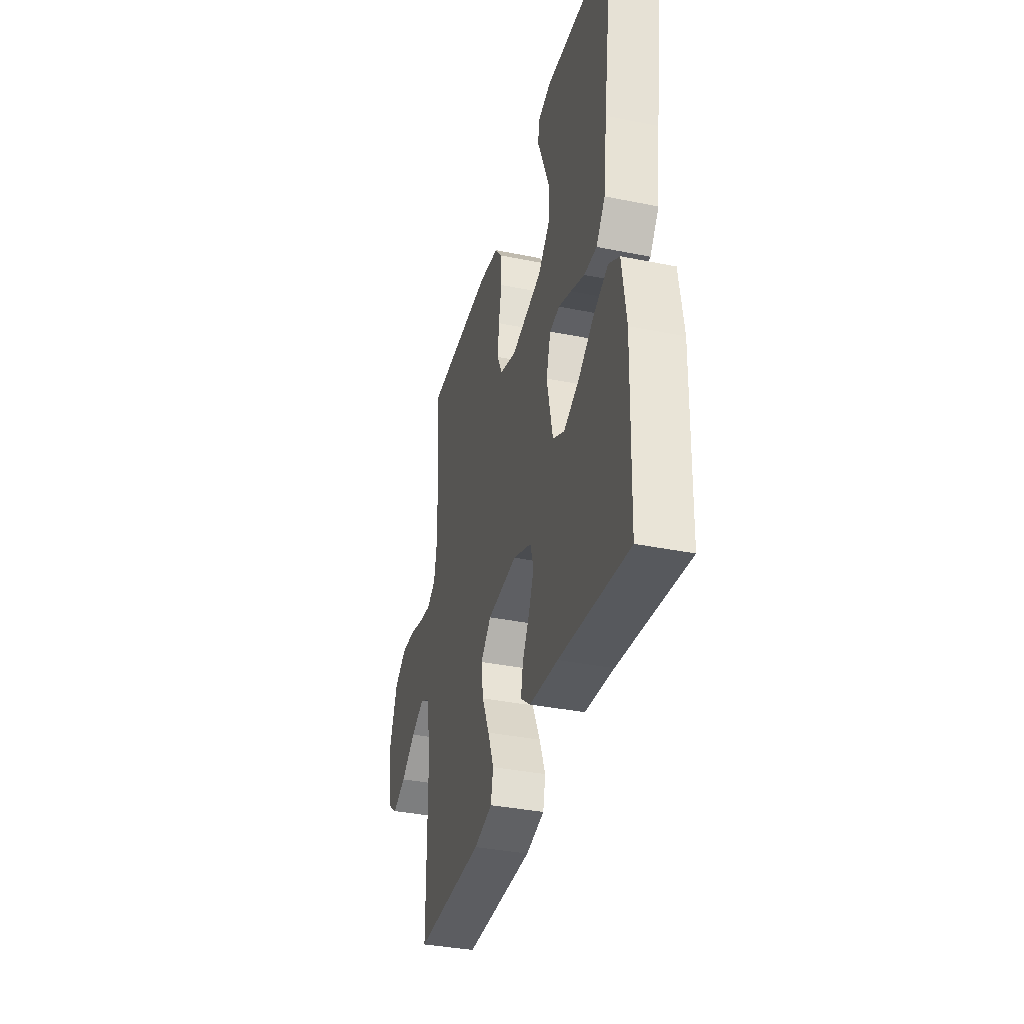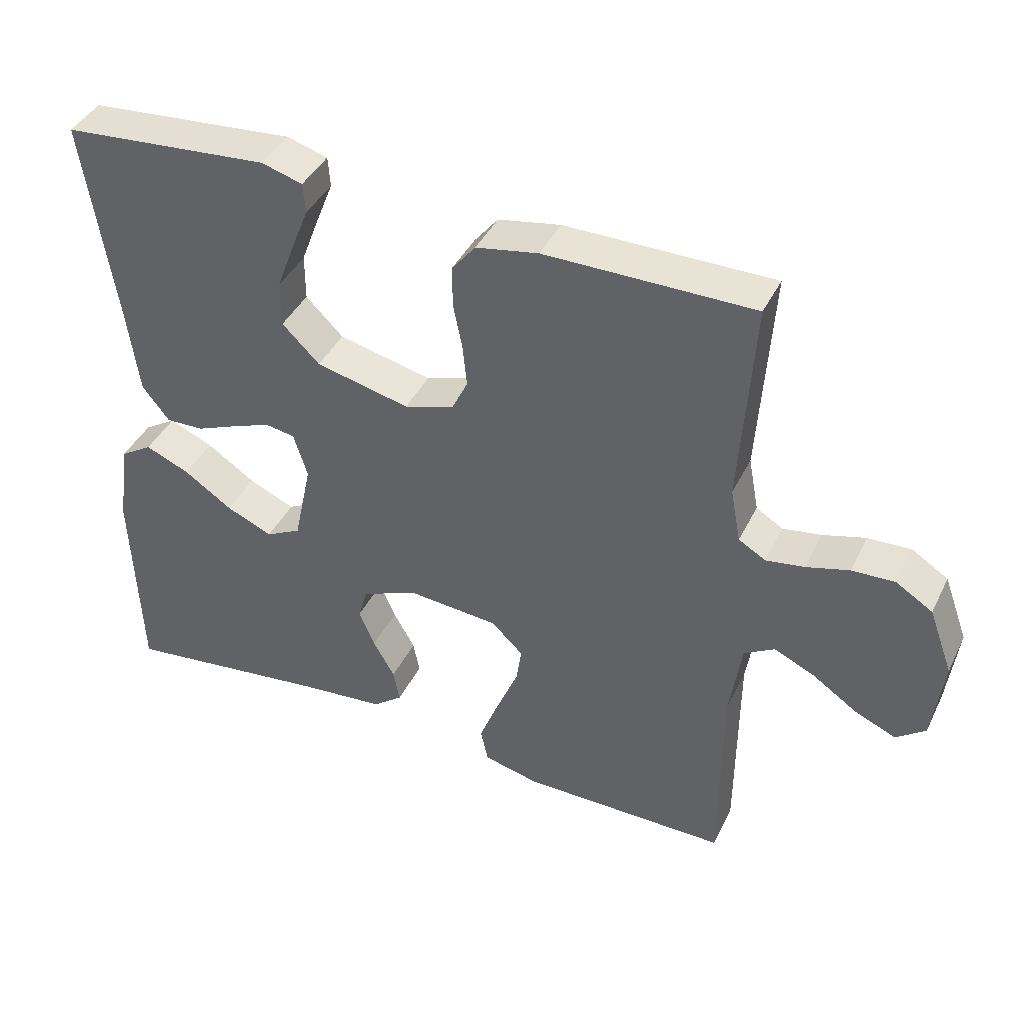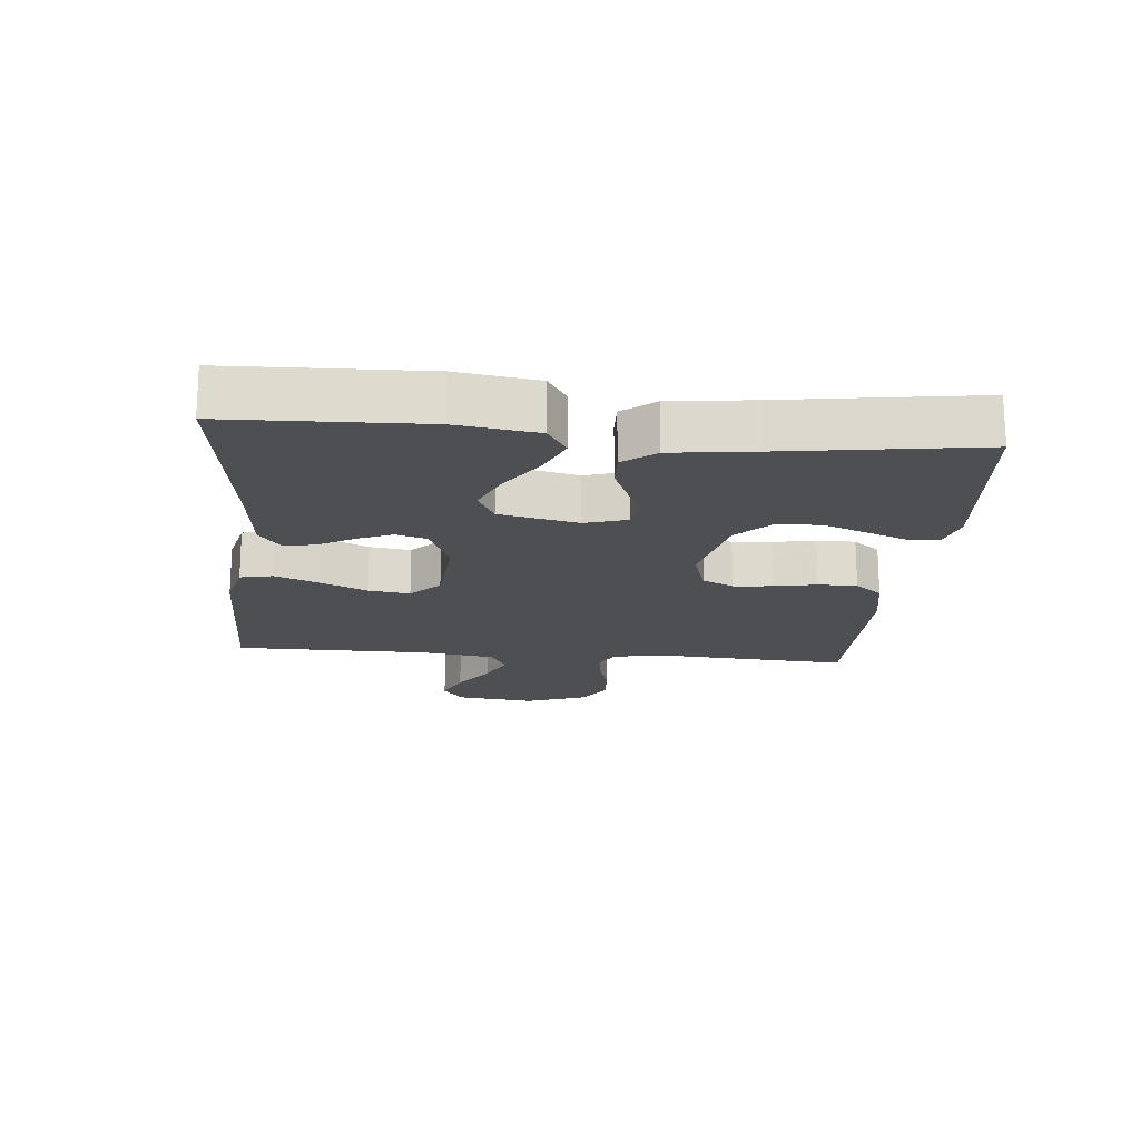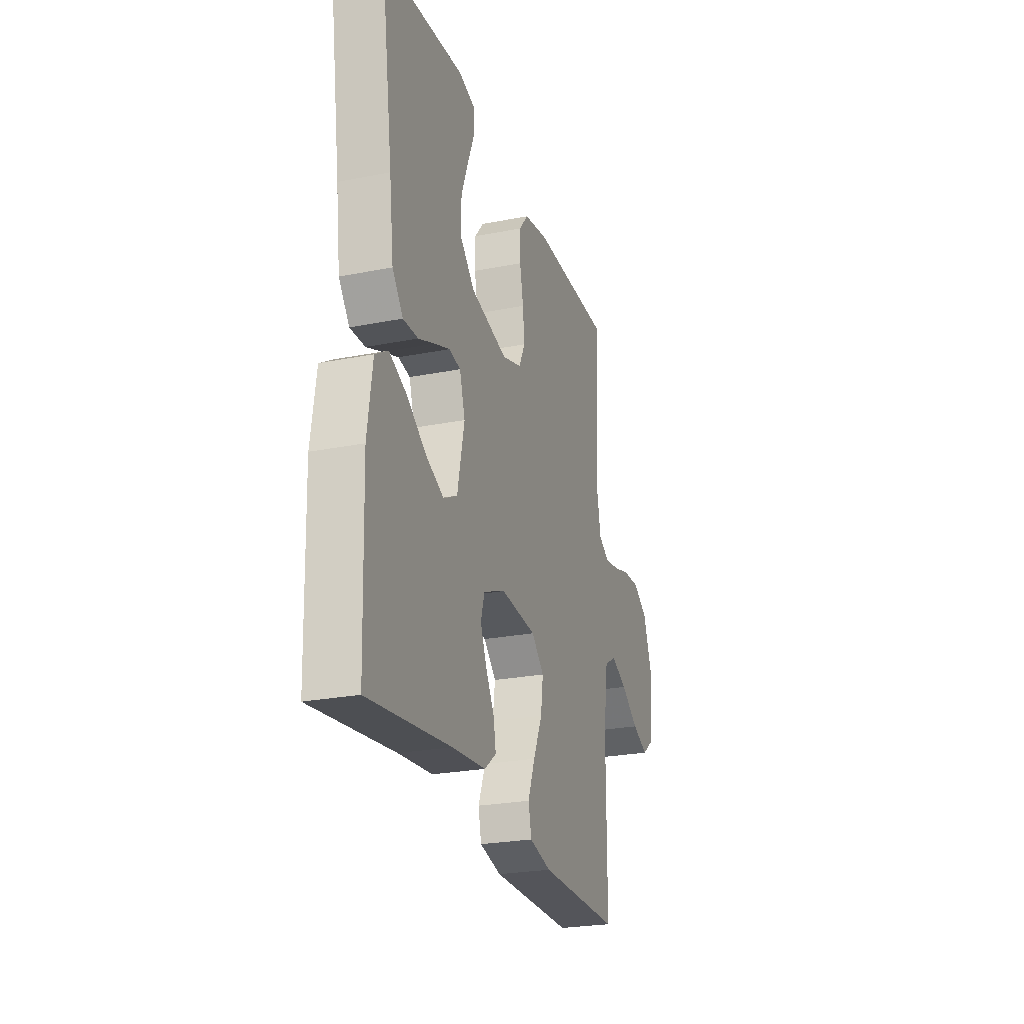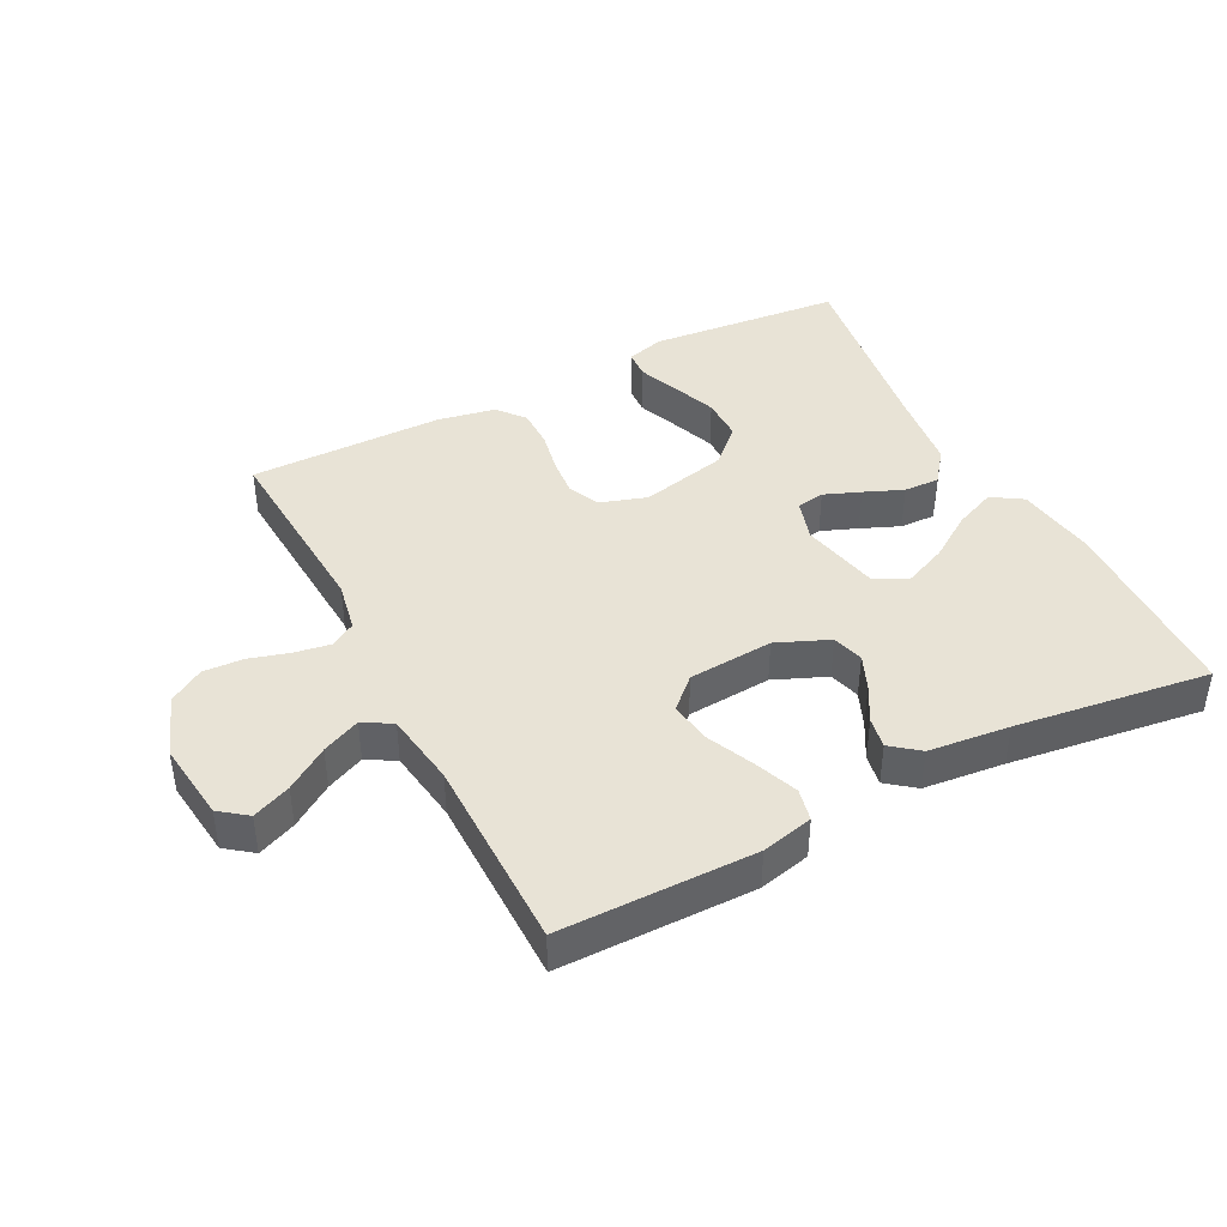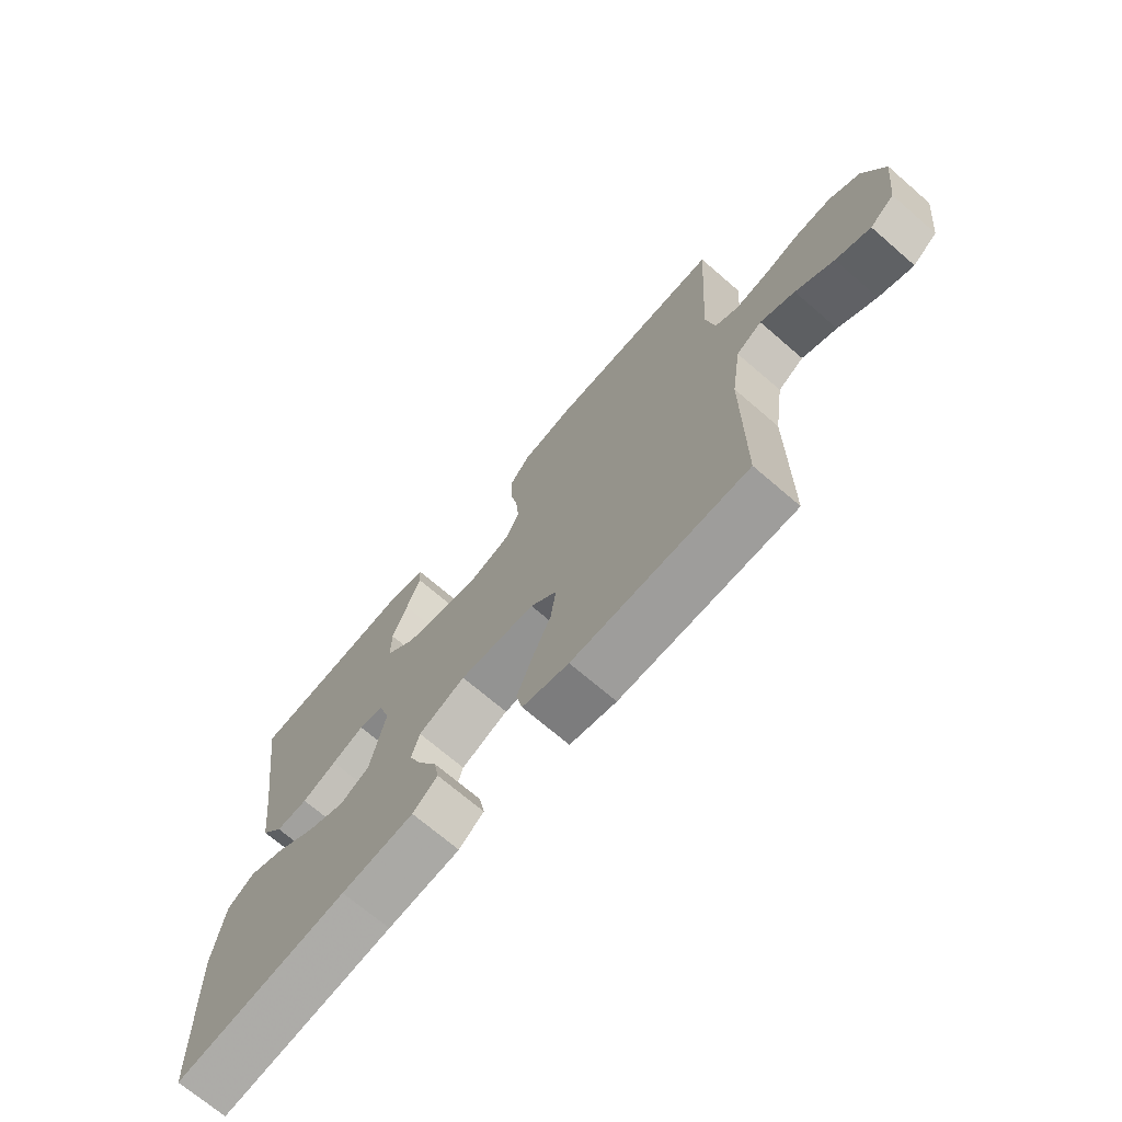
<metadata>
{"format":"obj","ext":"obj","renderer":"f3d","projection":"perspective","resolution":1024,"background":"white","views":[{"elev":-36.6,"azim":-104.7,"up":"+Z"},{"elev":41.5,"azim":24.6,"up":"+Z"},{"elev":-18.2,"azim":-95.3,"up":"+Y"},{"elev":-25.2,"azim":-72.3,"up":"+Z"},{"elev":41.8,"azim":152.8,"up":"+Y"},{"elev":-70.4,"azim":49.2,"up":"+Z"}]}
</metadata>
<code>
v 0.5 0.07 0.5
v 0.481 0.07 0.2
v 0.496 0.07 0.121
v 0.535 0.07 0.098
v 0.59 0.07 0.107
v 0.652 0.07 0.125
v 0.714 0.07 0.128
v 0.767 0.07 0.095
v 0.802 0.07 0
v 0.787 0.07 -0.123
v 0.745 0.07 -0.155
v 0.686 0.07 -0.13
v 0.621 0.07 -0.086
v 0.562 0.07 -0.059
v 0.518 0.07 -0.085
v 0.501 0.07 -0.2
v 0.5 0.07 -0.5
v 0.2 0.07 -0.501
v 0.12 0.07 -0.482
v 0.109 0.07 -0.432
v 0.135 0.07 -0.365
v 0.168 0.07 -0.292
v 0.177 0.07 -0.228
v 0.131 0.07 -0.184
v 0 0.07 -0.174
v -0.081 0.07 -0.208
v -0.095 0.07 -0.256
v -0.072 0.07 -0.31
v -0.041 0.07 -0.365
v -0.032 0.07 -0.413
v -0.075 0.07 -0.447
v -0.2 0.07 -0.46
v -0.5 0.07 -0.5
v -0.51 0.07 -0.2
v -0.492 0.07 -0.075
v -0.445 0.07 -0.045
v -0.381 0.07 -0.072
v -0.311 0.07 -0.119
v -0.244 0.07 -0.148
v -0.193 0.07 -0.121
v -0.167 0.07 0
v -0.187 0.07 0.065
v -0.23 0.07 0.072
v -0.286 0.07 0.05
v -0.346 0.07 0.025
v -0.401 0.07 0.023
v -0.44 0.07 0.073
v -0.456 0.07 0.2
v -0.5 0.07 0.5
v -0.2 0.07 0.527
v -0.141 0.07 0.51
v -0.138 0.07 0.466
v -0.163 0.07 0.403
v -0.189 0.07 0.334
v -0.189 0.07 0.267
v -0.135 0.07 0.214
v 0 0.07 0.183
v 0.072 0.07 0.206
v 0.095 0.07 0.254
v 0.089 0.07 0.315
v 0.076 0.07 0.38
v 0.076 0.07 0.44
v 0.11 0.07 0.482
v 0.2 0.07 0.499
v 0.5 0 0.5
v 0.481 0 0.2
v 0.496 0 0.121
v 0.535 0 0.098
v 0.59 0 0.107
v 0.652 0 0.125
v 0.714 0 0.128
v 0.767 0 0.095
v 0.802 0 0
v 0.787 0 -0.123
v 0.745 0 -0.155
v 0.686 0 -0.13
v 0.621 0 -0.086
v 0.562 0 -0.059
v 0.518 0 -0.085
v 0.501 0 -0.2
v 0.5 0 -0.5
v 0.2 0 -0.501
v 0.12 0 -0.482
v 0.109 0 -0.432
v 0.135 0 -0.365
v 0.168 0 -0.292
v 0.177 0 -0.228
v 0.131 0 -0.184
v 0 0 -0.174
v -0.081 0 -0.208
v -0.095 0 -0.256
v -0.072 0 -0.31
v -0.041 0 -0.365
v -0.032 0 -0.413
v -0.075 0 -0.447
v -0.2 0 -0.46
v -0.5 0 -0.5
v -0.51 0 -0.2
v -0.492 0 -0.075
v -0.445 0 -0.045
v -0.381 0 -0.072
v -0.311 0 -0.119
v -0.244 0 -0.148
v -0.193 0 -0.121
v -0.167 0 0
v -0.187 0 0.065
v -0.23 0 0.072
v -0.286 0 0.05
v -0.346 0 0.025
v -0.401 0 0.023
v -0.44 0 0.073
v -0.456 0 0.2
v -0.5 0 0.5
v -0.2 0 0.527
v -0.141 0 0.51
v -0.138 0 0.466
v -0.163 0 0.403
v -0.189 0 0.334
v -0.189 0 0.267
v -0.135 0 0.214
v 0 0 0.183
v 0.072 0 0.206
v 0.095 0 0.254
v 0.089 0 0.315
v 0.076 0 0.38
v 0.076 0 0.44
v 0.11 0 0.482
v 0.2 0 0.499
f 64 1 2
f 63 64 2
f 62 63 2
f 61 62 2
f 60 61 2
f 59 60 2 3
f 58 59 3 4
f 57 58 4
f 51 52 53
f 50 51 53
f 49 50 53
f 48 49 53
f 48 53 54
f 48 54 55
f 47 48 55
f 46 47 55
f 45 46 55
f 44 45 55
f 36 37 38
f 35 36 38
f 34 35 38
f 33 34 38
f 32 33 38
f 32 38 39
f 31 32 39
f 30 31 39
f 29 30 39
f 28 29 39
f 27 28 39 40
f 20 21 22
f 19 20 22
f 18 19 22
f 17 18 22
f 16 17 22
f 15 16 22 23
f 14 15 23 24
f 11 12 13
f 10 11 13
f 9 10 13
f 8 9 13
f 7 8 13
f 6 7 13
f 5 6 13
f 4 5 13 14
f 14 24 25
f 4 14 25
f 57 4 25
f 43 44 55 56
f 42 43 56 57
f 26 27 40 41
f 41 42 57
f 26 41 57
f 25 26 57
f 66 65 128
f 66 128 127
f 66 127 126
f 66 126 125
f 66 125 124
f 67 66 124 123
f 68 67 123 122
f 68 122 121
f 117 116 115
f 117 115 114
f 117 114 113
f 117 113 112
f 118 117 112
f 119 118 112
f 119 112 111
f 119 111 110
f 119 110 109
f 119 109 108
f 102 101 100
f 102 100 99
f 102 99 98
f 102 98 97
f 102 97 96
f 103 102 96
f 103 96 95
f 103 95 94
f 103 94 93
f 103 93 92
f 104 103 92 91
f 86 85 84
f 86 84 83
f 86 83 82
f 86 82 81
f 86 81 80
f 87 86 80 79
f 88 87 79 78
f 77 76 75
f 77 75 74
f 77 74 73
f 77 73 72
f 77 72 71
f 77 71 70
f 77 70 69
f 78 77 69 68
f 89 88 78
f 89 78 68
f 89 68 121
f 120 119 108 107
f 121 120 107 106
f 105 104 91 90
f 121 106 105
f 121 105 90
f 121 90 89
f 1 65 66 2
f 2 66 67 3
f 3 67 68 4
f 4 68 69 5
f 5 69 70 6
f 6 70 71 7
f 7 71 72 8
f 8 72 73 9
f 9 73 74 10
f 10 74 75 11
f 11 75 76 12
f 12 76 77 13
f 13 77 78 14
f 14 78 79 15
f 15 79 80 16
f 16 80 81 17
f 17 81 82 18
f 18 82 83 19
f 19 83 84 20
f 20 84 85 21
f 21 85 86 22
f 22 86 87 23
f 23 87 88 24
f 24 88 89 25
f 25 89 90 26
f 26 90 91 27
f 27 91 92 28
f 28 92 93 29
f 29 93 94 30
f 30 94 95 31
f 31 95 96 32
f 32 96 97 33
f 33 97 98 34
f 34 98 99 35
f 35 99 100 36
f 36 100 101 37
f 37 101 102 38
f 38 102 103 39
f 39 103 104 40
f 40 104 105 41
f 41 105 106 42
f 42 106 107 43
f 43 107 108 44
f 44 108 109 45
f 45 109 110 46
f 46 110 111 47
f 47 111 112 48
f 48 112 113 49
f 49 113 114 50
f 50 114 115 51
f 51 115 116 52
f 52 116 117 53
f 53 117 118 54
f 54 118 119 55
f 55 119 120 56
f 56 120 121 57
f 57 121 122 58
f 58 122 123 59
f 59 123 124 60
f 60 124 125 61
f 61 125 126 62
f 62 126 127 63
f 63 127 128 64
f 64 128 65 1

</code>
